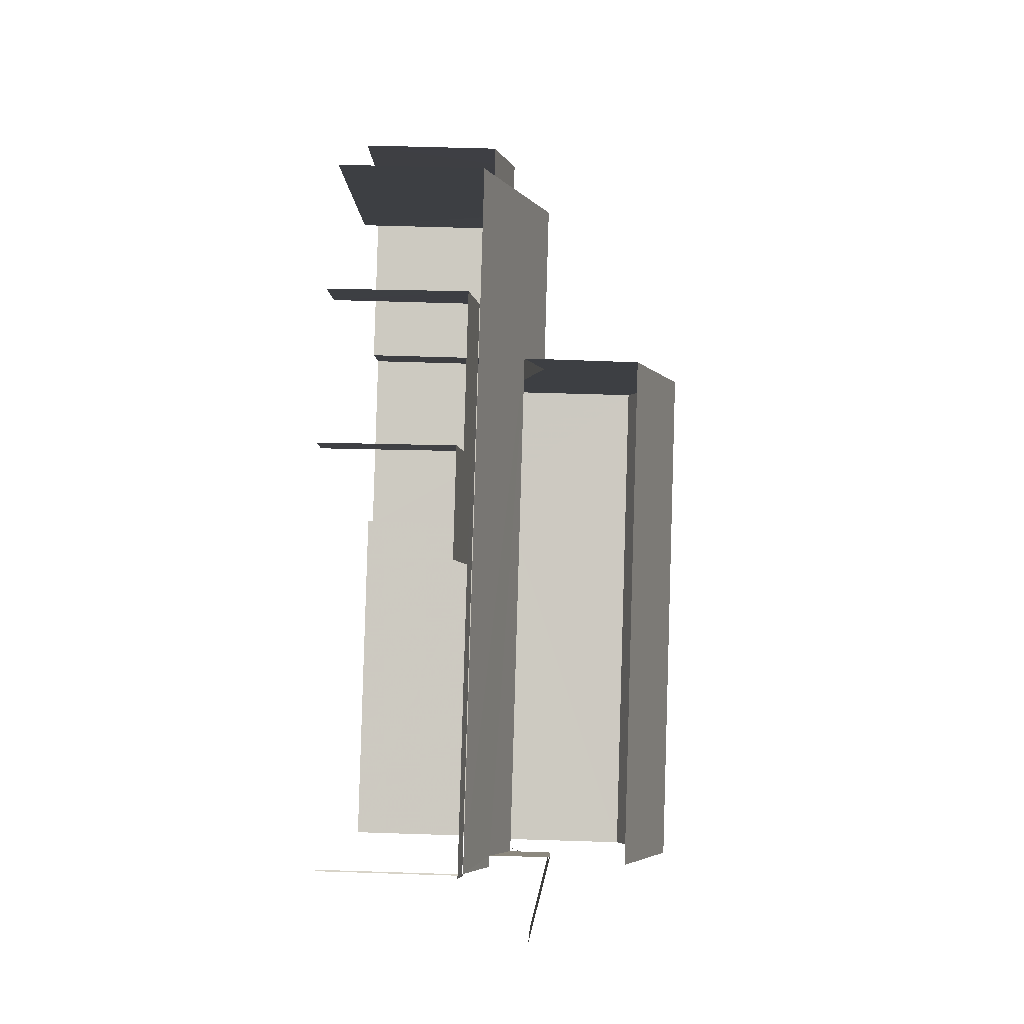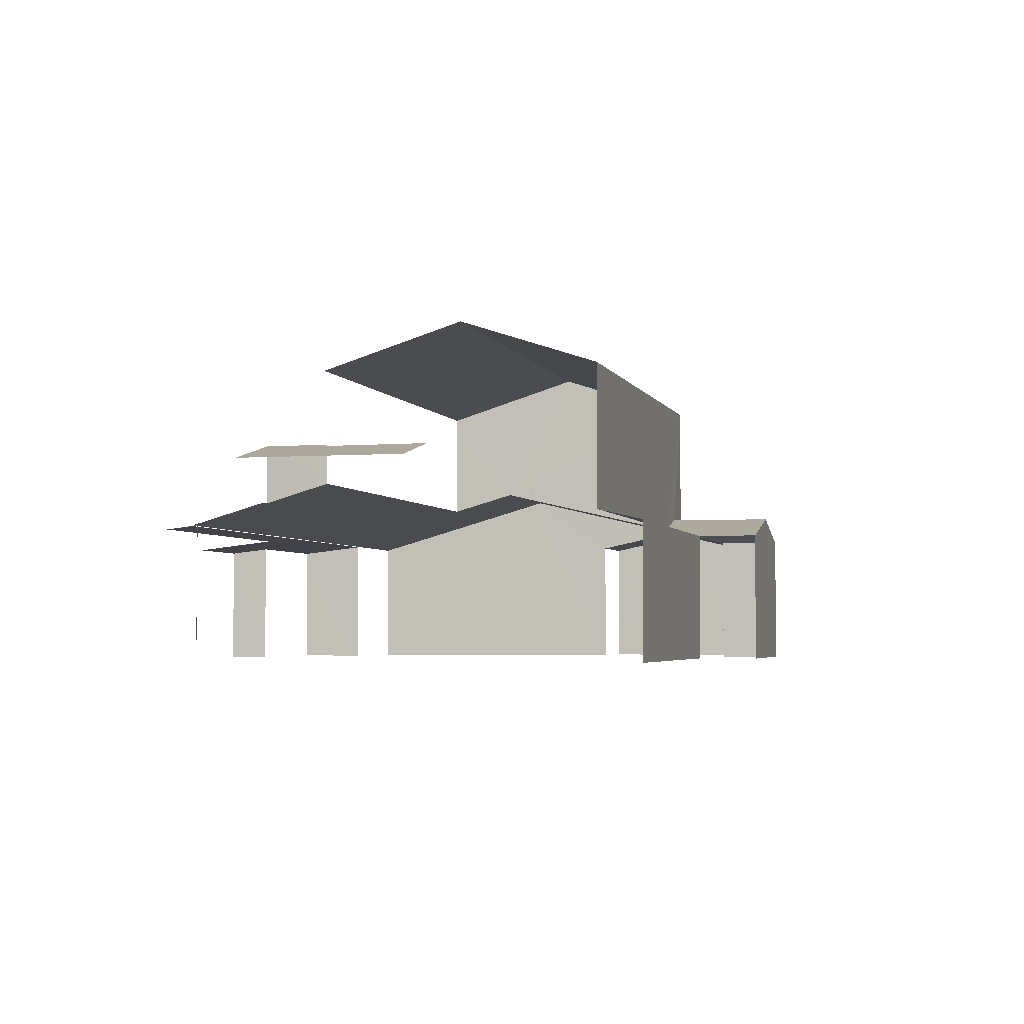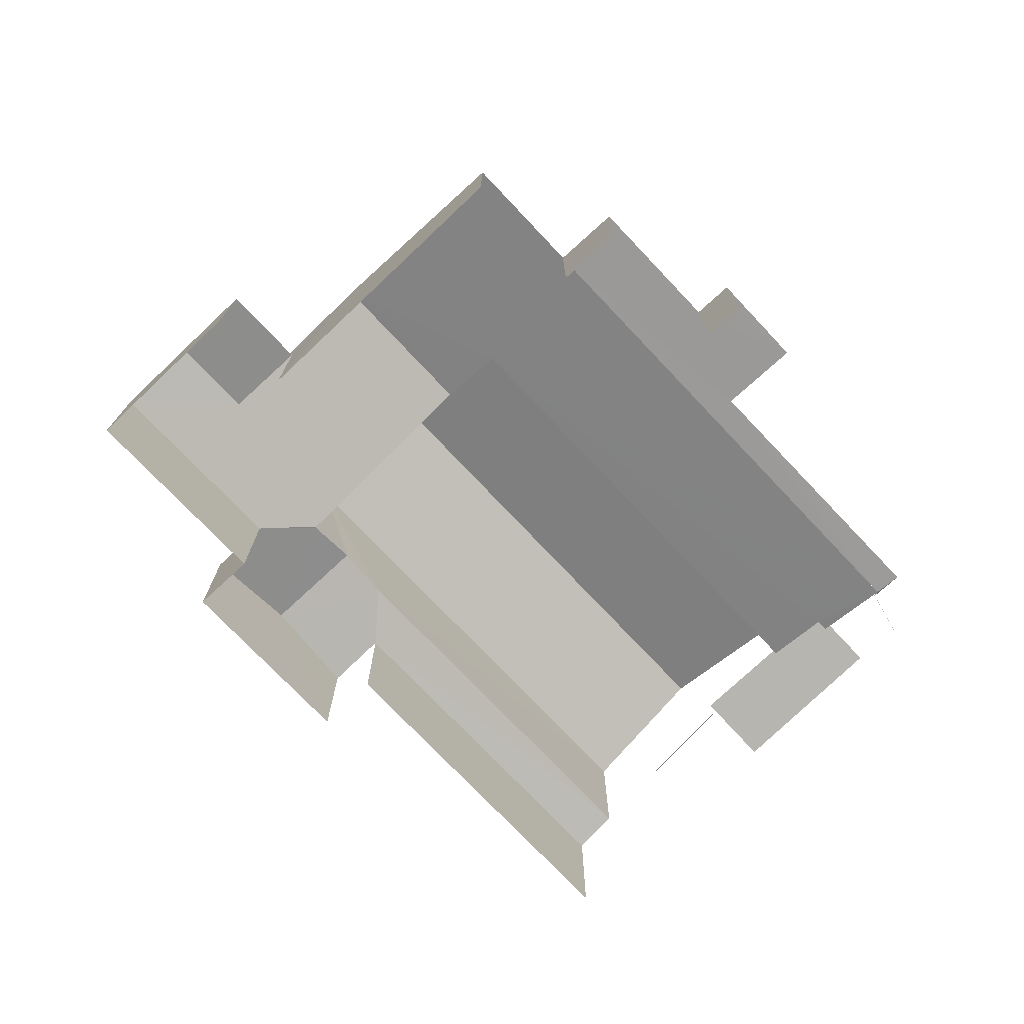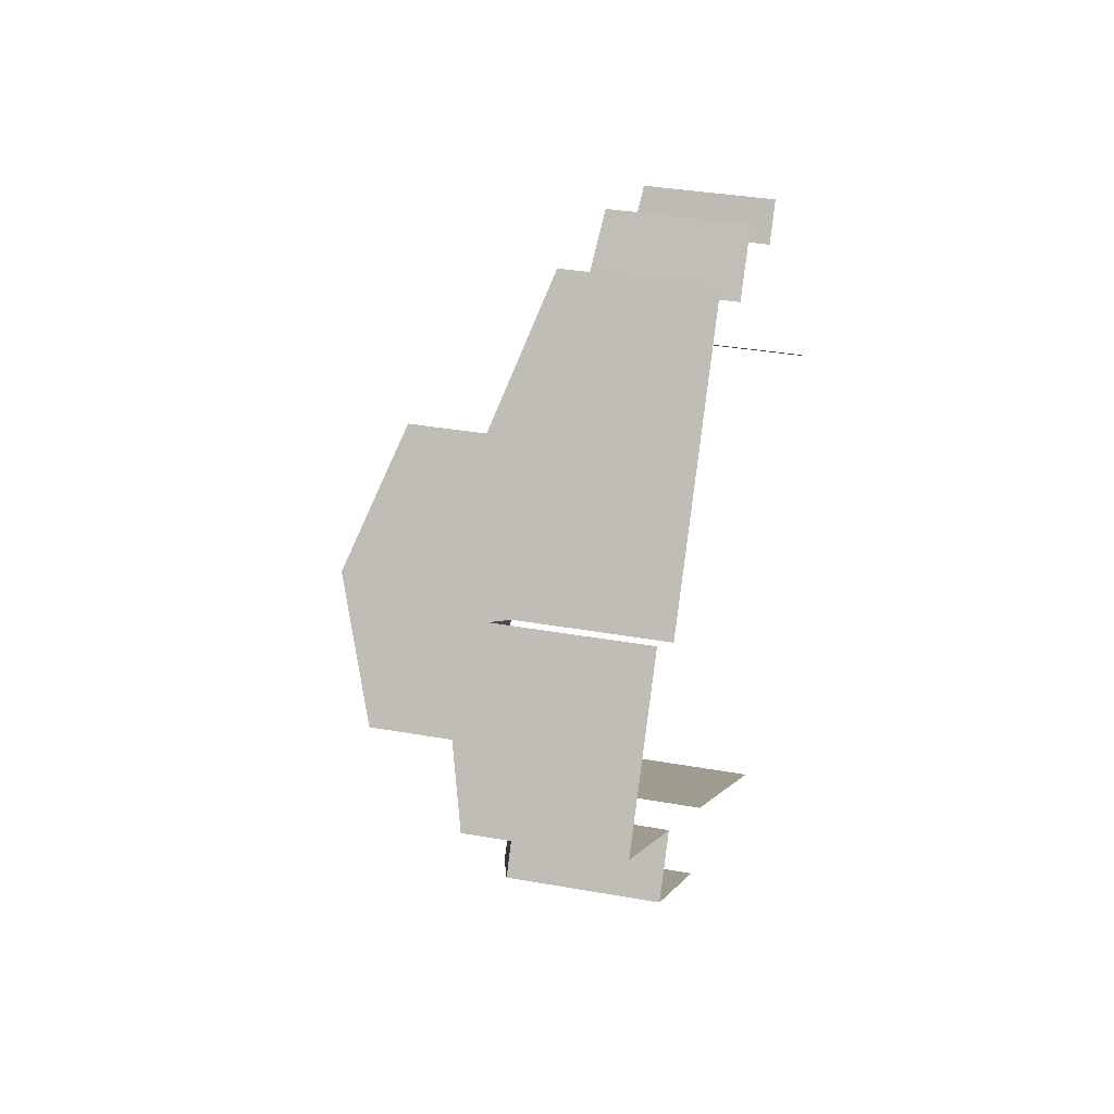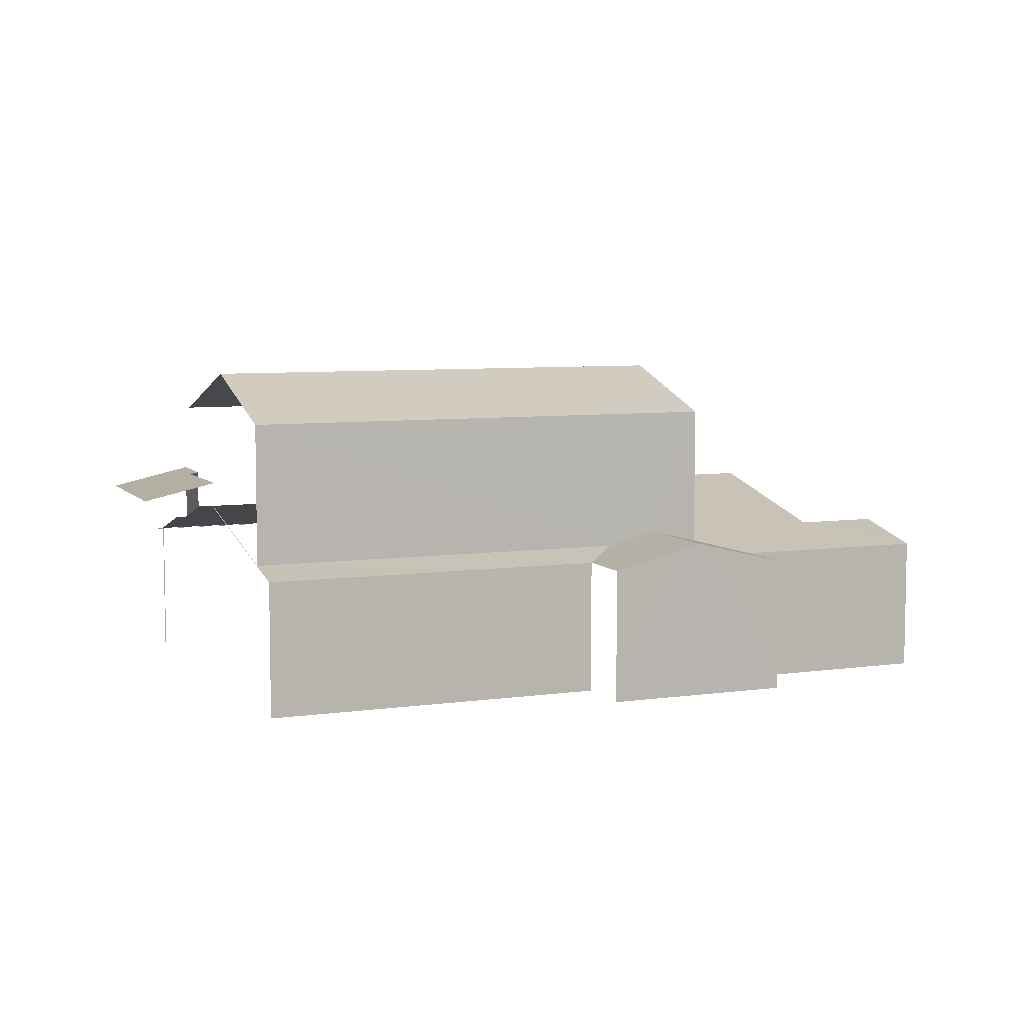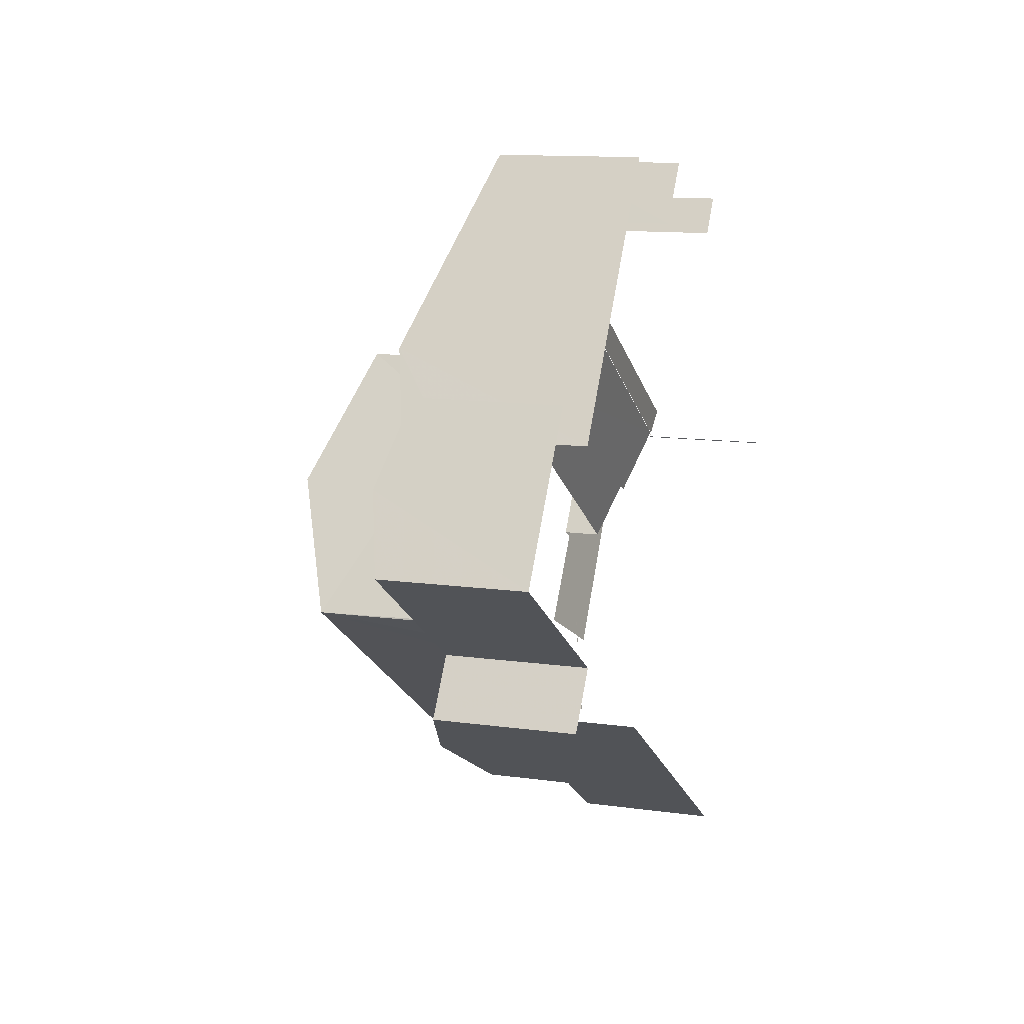
<metadata>
{"format":"obj","ext":"obj","renderer":"f3d","projection":"perspective","resolution":1024,"background":"white","views":[{"elev":53.3,"azim":-88.0,"up":"+Y"},{"elev":-3.4,"azim":-43.0,"up":"+Z"},{"elev":-74.4,"azim":166.3,"up":"+Z"},{"elev":33.9,"azim":103.7,"up":"+Y"},{"elev":6.8,"azim":10.3,"up":"+Z"},{"elev":11.8,"azim":108.9,"up":"+Y"}]}
</metadata>
<code>
v -2.241e+05 -1.28e+05 14.87
v -2.241e+05 -1.28e+05 14.87
v -2.241e+05 -1.28e+05 14.87
v -2.241e+05 -1.28e+05 14.87
v -2.241e+05 -1.28e+05 14.87
v -2.241e+05 -1.28e+05 14.87
v -2.242e+05 -1.28e+05 14.87
v -2.242e+05 -1.28e+05 14.87
v -2.242e+05 -1.28e+05 14.87
v -2.241e+05 -1.28e+05 14.87
v -2.241e+05 -1.28e+05 14.87
v -2.241e+05 -1.28e+05 14.87
v -2.242e+05 -1.28e+05 14.87
v -2.242e+05 -1.28e+05 14.87
v -2.242e+05 -1.28e+05 14.87
v -2.241e+05 -1.28e+05 14.87
v -2.241e+05 -1.28e+05 14.87
v -2.241e+05 -1.28e+05 14.87
v -2.241e+05 -1.28e+05 14.87
v -2.241e+05 -1.28e+05 14.87
v -2.241e+05 -1.28e+05 14.87
v -2.241e+05 -1.28e+05 14.87
v -2.242e+05 -1.28e+05 19.58
v -2.242e+05 -1.28e+05 19.58
v -2.242e+05 -1.28e+05 19.53
v -2.241e+05 -1.28e+05 19.55
v -2.242e+05 -1.28e+05 19.18
v -2.242e+05 -1.28e+05 19.18
v -2.241e+05 -1.28e+05 18.36
v -2.241e+05 -1.28e+05 18.08
v -2.241e+05 -1.28e+05 18.36
v -2.241e+05 -1.28e+05 17.85
v -2.241e+05 -1.28e+05 17.85
v -2.241e+05 -1.28e+05 18.26
v -2.241e+05 -1.28e+05 18.26
v -2.241e+05 -1.28e+05 17.85
v -2.241e+05 -1.28e+05 17.85
v -2.241e+05 -1.28e+05 17.85
v -2.241e+05 -1.28e+05 18.08
v -2.241e+05 -1.28e+05 18.95
v -2.241e+05 -1.28e+05 18.95
v -2.241e+05 -1.28e+05 19.15
v -2.241e+05 -1.28e+05 18.09
v -2.241e+05 -1.28e+05 19.15
v -2.241e+05 -1.28e+05 17.85
v -2.241e+05 -1.28e+05 17.85
v -2.241e+05 -1.28e+05 17.56
v -2.241e+05 -1.28e+05 17.56
v -2.241e+05 -1.28e+05 17.67
v -2.241e+05 -1.28e+05 17.67
v -2.241e+05 -1.28e+05 17.83
v -2.241e+05 -1.28e+05 17.77
v -2.242e+05 -1.28e+05 17.77
v -2.242e+05 -1.28e+05 17.83
v -2.242e+05 -1.28e+05 17.85
v -2.242e+05 -1.28e+05 17.85
v -2.241e+05 -1.28e+05 21.18
v -2.242e+05 -1.28e+05 21.18
v -2.241e+05 -1.28e+05 22.15
v -2.241e+05 -1.28e+05 22.15
v -2.241e+05 -1.28e+05 18.73
v -2.242e+05 -1.28e+05 18.32
v -2.242e+05 -1.28e+05 18.73
v -2.242e+05 -1.28e+05 18.32
v -2.242e+05 -1.28e+05 17.85
v -2.241e+05 -1.28e+05 17.85
v -2.241e+05 -1.28e+05 18.09
v -2.241e+05 -1.28e+05 17.85
v -2.241e+05 -1.28e+05 21.18
v -2.241e+05 -1.28e+05 21.18
f 1 2 3
f 1 4 5
f 6 5 4
f 7 8 9
f 7 9 3
f 10 11 4
f 10 12 11
f 13 14 15
f 16 17 18
f 19 17 16
f 15 14 19
f 20 21 10
f 9 15 19
f 16 22 20
f 3 19 1
f 10 4 1
f 3 9 19
f 19 16 20
f 20 10 1
f 19 20 1
f 41 39 26
f 58 25 26
f 58 26 59
f 26 39 69
f 26 69 59
f 53 19 14
f 53 52 19
f 48 17 19
f 52 48 19
f 38 40 3
f 2 38 3
f 21 51 66
f 66 51 65
f 21 20 51
f 65 51 54
f 9 8 64
f 8 28 64
f 64 24 62
f 64 28 24
f 61 23 57
f 57 23 58
f 61 63 23
f 58 23 25
f 47 18 17
f 48 47 17
f 32 1 5
f 33 32 5
f 37 36 12
f 10 37 12
f 7 40 27
f 27 40 26
f 7 3 40
f 26 40 41
f 27 8 7
f 27 28 8
f 50 22 16
f 49 50 16
f 15 9 56
f 54 56 65
f 65 56 64
f 56 9 64
f 13 53 14
f 13 55 53
f 23 24 25
f 26 25 27
f 27 25 28
f 25 24 28
f 29 30 31
f 31 32 33
f 31 30 32
f 34 35 36
f 37 34 36
f 38 32 39
f 32 30 39
f 40 38 39
f 41 40 39
f 42 43 34
f 44 42 34
f 43 45 34
f 34 45 46
f 34 46 35
f 47 48 49
f 50 49 51
f 52 53 54
f 52 49 48
f 54 53 55
f 54 55 56
f 51 52 54
f 51 49 52
f 57 58 59
f 60 57 59
f 42 44 61
f 62 63 61
f 64 62 65
f 61 44 66
f 65 61 66
f 65 62 61
f 45 43 67
f 45 31 68
f 67 29 31
f 45 67 31
f 69 70 60
f 59 69 60
f 33 5 31
f 5 6 31
f 6 68 31
f 4 46 45
f 4 11 46
f 24 63 62
f 24 23 63
f 50 20 22
f 50 51 20
f 2 32 38
f 2 1 32
f 70 67 43
f 70 42 60
f 42 61 57
f 70 43 42
f 42 57 60
f 47 16 18
f 47 49 16
f 37 10 44
f 34 37 44
f 10 21 44
f 21 66 44
f 6 45 68
f 6 4 45
f 46 11 35
f 11 12 35
f 12 36 35
f 15 55 13
f 15 56 55
f 67 70 29
f 70 69 30
f 29 70 30
f 69 39 30

</code>
